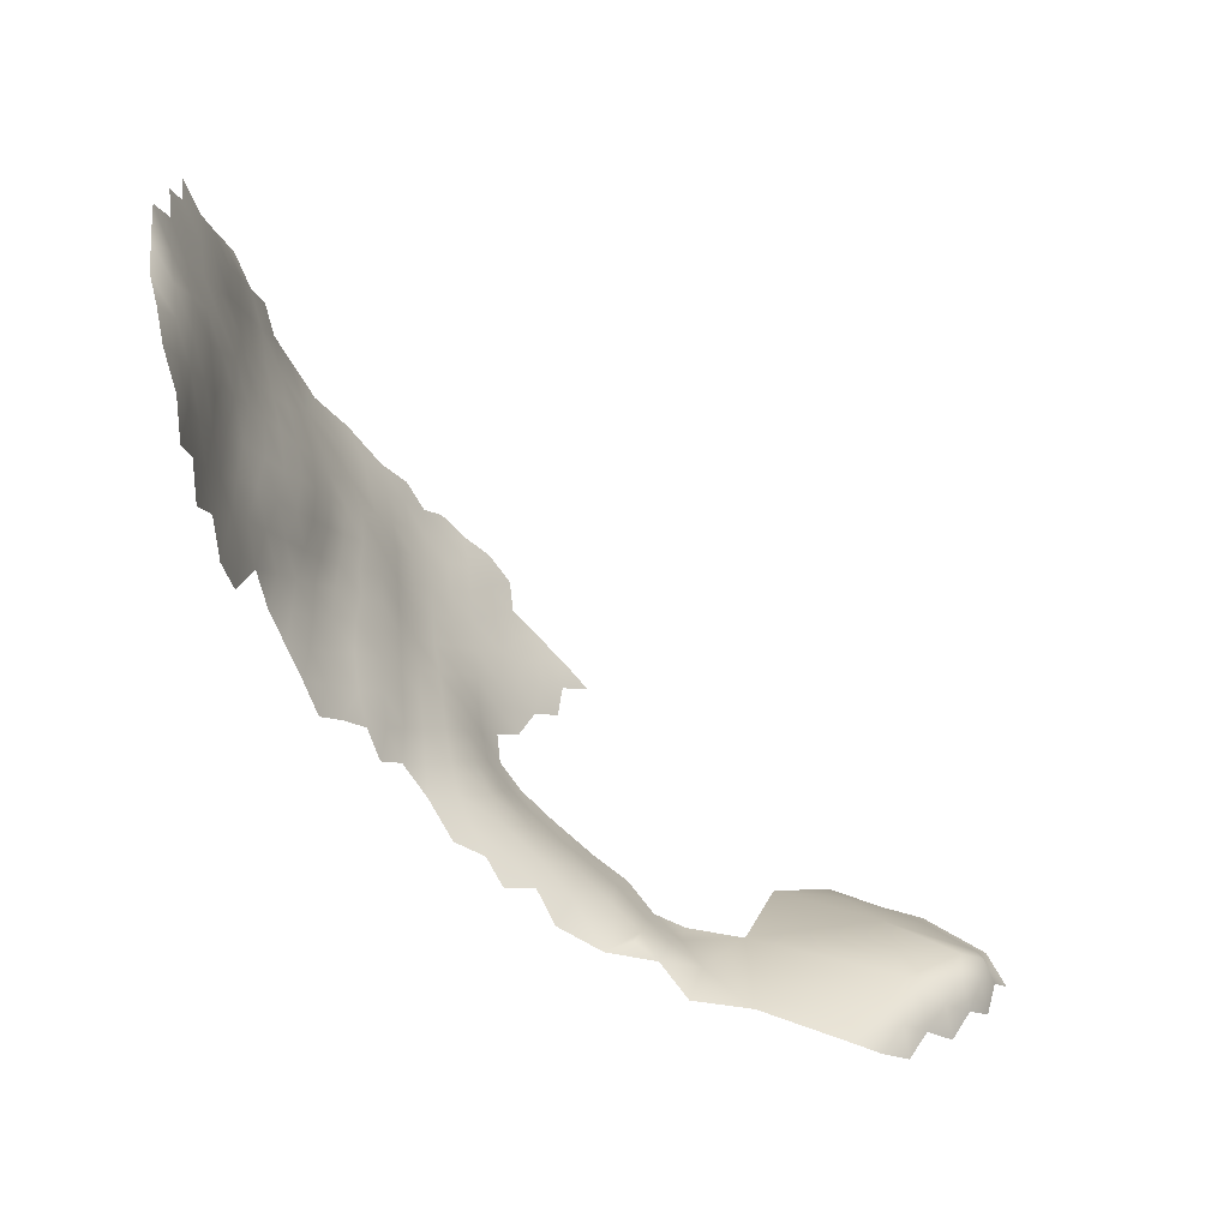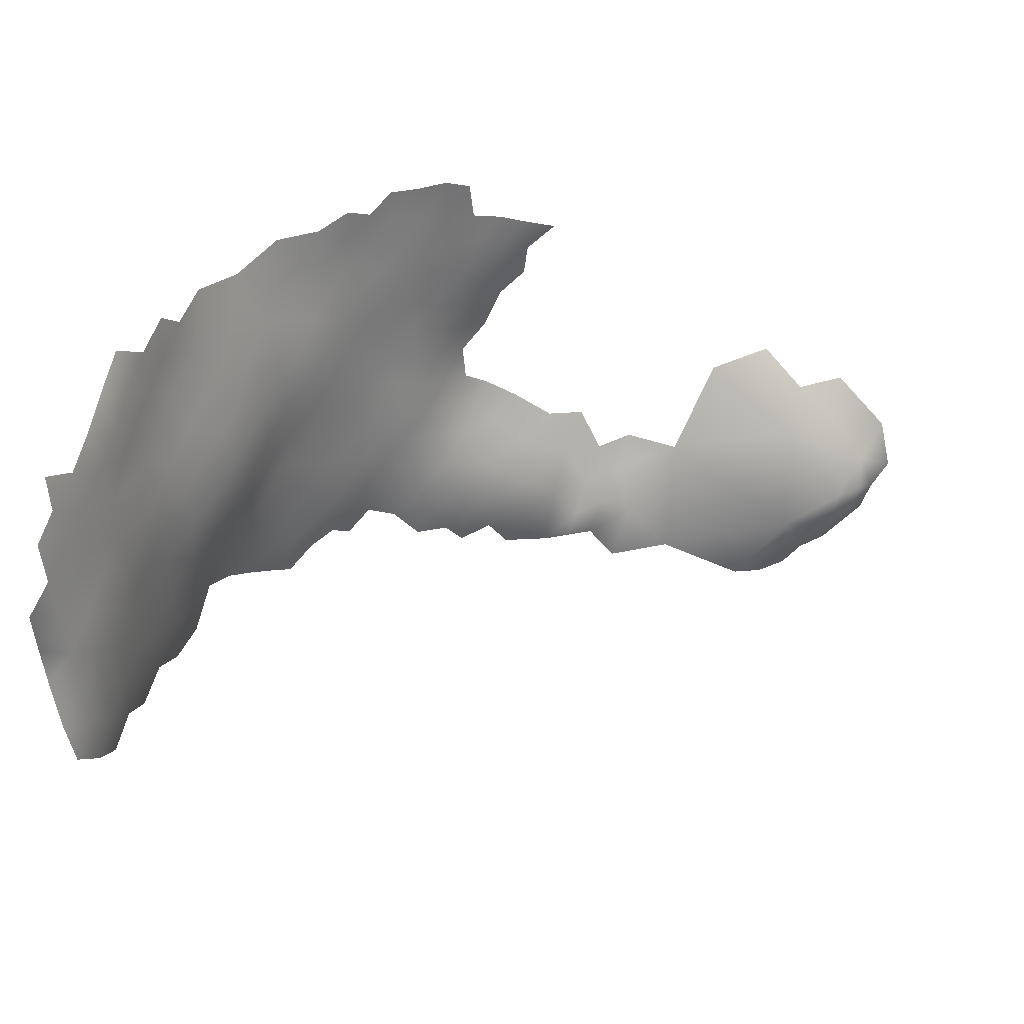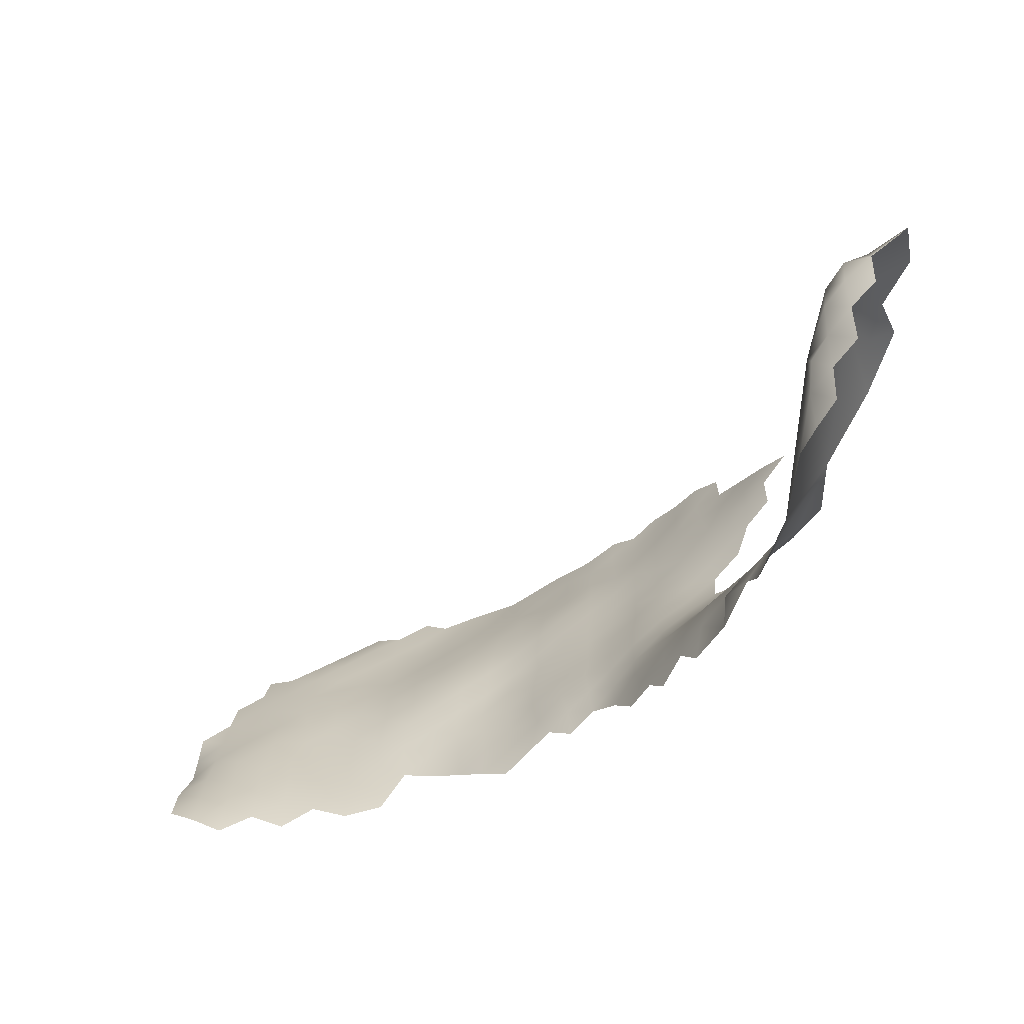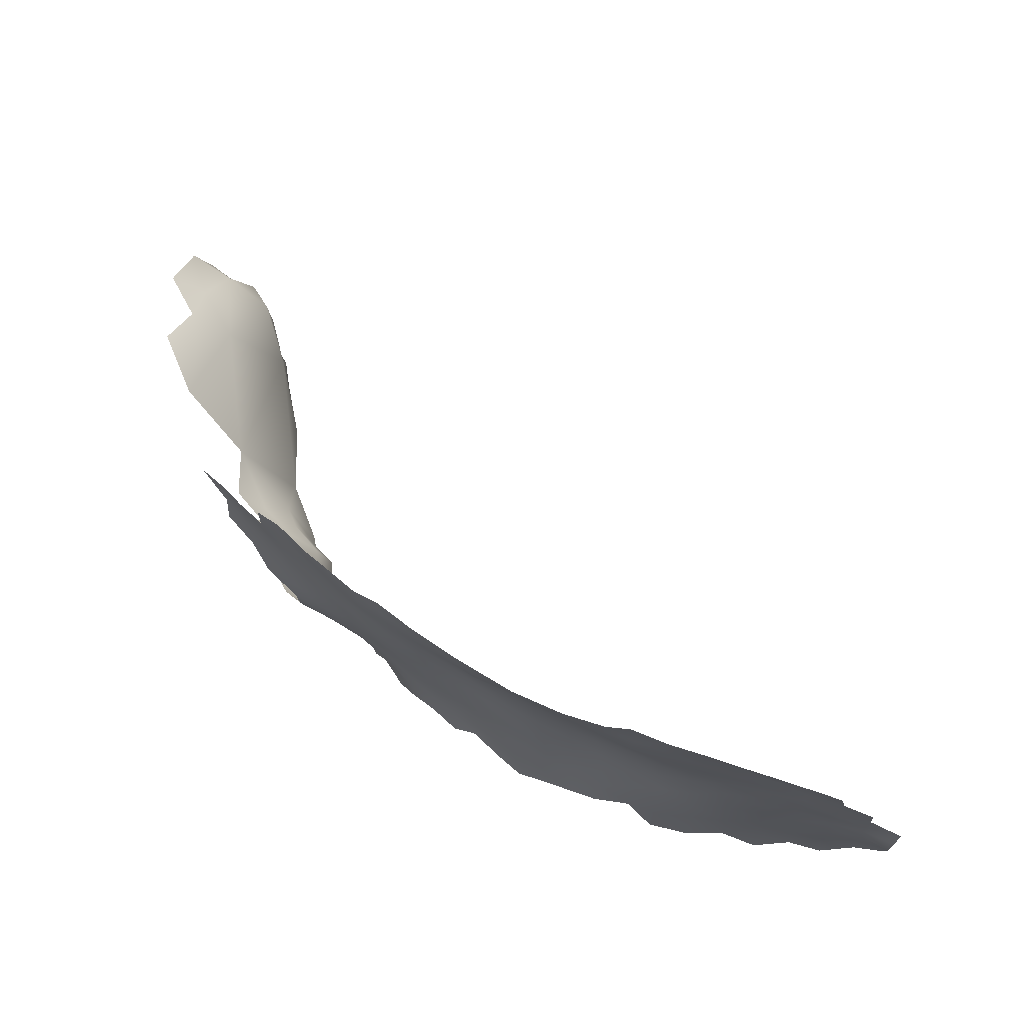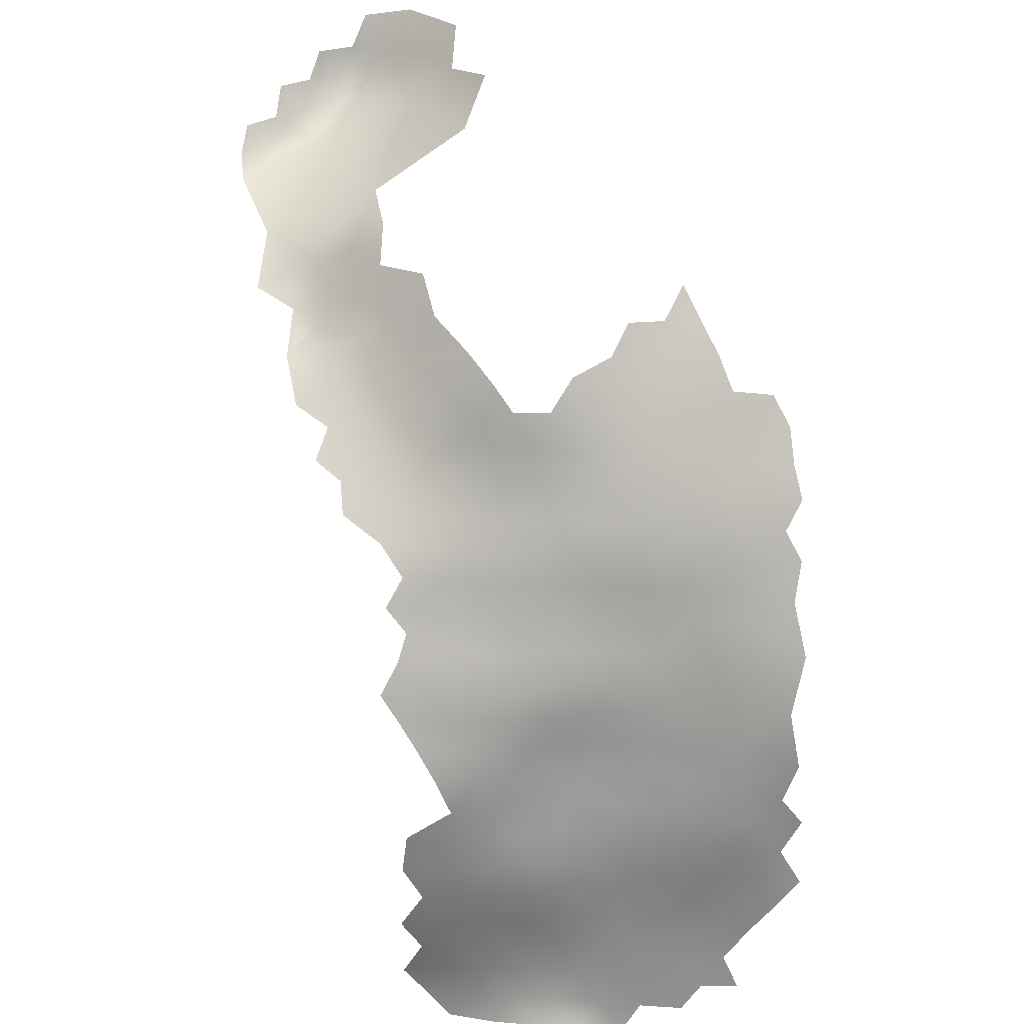
<metadata>
{"format":"obj","ext":"obj","renderer":"f3d","projection":"perspective","resolution":1024,"background":"white","views":[{"elev":-40.1,"azim":-84.3,"up":"+Y"},{"elev":41.1,"azim":-70.4,"up":"+Y"},{"elev":-60.0,"azim":7.3,"up":"+Y"},{"elev":67.6,"azim":-172.9,"up":"+Y"},{"elev":-54.6,"azim":89.8,"up":"+Z"}]}
</metadata>
<code>
v 35.88 999.4 -175
v 32.24 1001 -174.8
v 35.91 1004 -174.7
v 39.5 1002 -174.7
v 28.61 999.5 -174.8
v 25.17 1002 -174.5
v 28.85 1004 -174.6
v 32.49 1006 -174.7
v 39.74 1006 -174.6
v 36.13 1008 -174.6
v 29.21 1009 -175
v 25.51 1007 -175.1
v 25.62 1011 -175.7
v 29.2 1013 -175.3
v 32.81 1011 -174.8
v 22.22 1004 -175.2
v 57.02 1001 -171.9
v 59.92 999.6 -170.7
v 47.6 1000 -174.3
v 54.08 1003 -173
v 50.32 1005 -173.5
v 53.72 1007 -172.5
v 57.01 1005 -171.7
v 46.72 1004 -174
v 46.92 1008 -173.7
v 50.15 1009 -172.9
v 43.44 1005 -174.2
v 43.54 1010 -174.2
v 59.95 1007 -170.4
v 60.15 1004 -170.5
v 56.71 1009 -171.5
v 46.96 1012 -173.3
v 53.55 1011 -172
v 50.65 1013 -172.3
v 54.06 1015 -171.3
v 56.8 1013 -171
v 43.86 1014 -174.2
v 39.92 1012 -174.6
v 57.32 1017 -170.5
v 60.28 1015 -170.3
v 59.69 1011 -170.5
v 43.37 999.7 -174.7
v 70.67 998.3 -165.5
v 77.9 993.9 -159.6
v 22.23 1009 -176.3
v 63.12 1002 -169.3
v 63.43 1006 -169.3
v 63.03 1010 -169.4
v 60.67 1019 -169.9
v 57.73 1021 -170.7
v 54.36 1019 -171.3
v 58.22 1026 -171.5
v 61.18 1023 -170.1
v 54.54 1024 -172
v 66.26 1012 -167.8
v 66.16 1008 -167.7
v 63.23 1013 -169.3
v 51.13 1017 -172.2
v 63.73 1017 -169.3
v 63.92 1021 -169.1
v 64.62 1025 -169.3
v 66.97 1022 -167.9
v 66.69 1018 -168
v 67.46 1027 -168.4
v 70.22 1025 -166.8
v 70.12 1021 -166.5
v 70.15 1017 -166.2
v 73.51 1023 -165.6
v 73.22 1019 -165.2
v 73.81 1027 -165.9
v 76.69 1025 -164.6
v 76.4 1021 -164.3
v 70.62 1029 -167.5
v 73.89 1031 -166.7
v 76.92 1029 -165
v 70.05 1013 -166
v 67 1015 -167.7
v 73.24 1015 -164.9
v 73.09 1012 -164.6
v 72.71 1008 -164.2
v 69.72 1010 -165.8
v 76.11 1013 -163.3
v 75.71 1010 -163
v 76.38 1017 -163.9
v 79.2 1015 -162
v 78.65 1011 -161.4
v 78.46 1008 -160.9
v 75.66 1006 -162.6
v 79.46 1027 -163.2
v 79.46 1023 -163
v 79.22 1019 -162.6
v 82.34 1025 -161.5
v 82.17 1021 -161.1
v 82.21 1018 -160.6
v 73.07 1004 -163.9
v 69.72 1006 -165.4
v 62.77 997.7 -169.7
v 36.13 1012 -174.8
v 79.58 1031 -163.8
v 82.31 1029 -161.9
v 68.15 1000 -166.4
v 70.52 1002 -165.1
v 73.34 1000 -163.9
v 23.12 1014 -177.6
v 26.05 1016 -176.4
v 23.15 1018 -178
v 26.33 1020 -177.2
v 29.69 1018 -176
v 29.91 1023 -176.9
v 33.5 1021 -175.8
v 33.55 1016 -175
v 33.31 1025 -176.5
v 29.86 1027 -177.5
v 33.37 1029 -177.1
v 37.43 1027 -176
v 36.68 1023 -175.6
v 37.42 1019 -175.1
v 40.87 1022 -174.9
v 26.52 1025 -177.8
v 37.73 1015 -174.9
v 40.94 1017 -174.5
v 37.06 1031 -176.7
v 40.69 1030 -176.2
v 33.71 1033 -177.7
v 37.49 1036 -177.6
v 40.63 1034 -176.5
v 30.05 1031 -178.3
v 26.89 1029 -178.5
v 23.13 1023 -178.4
v 43.59 1027 -175.5
v 43.98 1032 -176.2
v 47.56 1030 -175.4
v 47.64 1025 -174.5
v 44.17 1036 -176.6
v 47.44 1034 -176
v 76.01 997.7 -161.8
v 75.91 1002 -162.2
v 47.7 1021 -173.5
v 51.03 1023 -172.9
v 51.09 1027 -174
v 44.84 1023 -174.6
v 44.29 1019 -174.2
v 61.9 1027 -170.6
v 64.68 1029 -169.9
v 78.63 1004 -160.3
v 78.53 999.8 -159.4
v 80.14 993.6 -156.8
v 81.63 991 -155.3
v 65.69 999.4 -168.1
v 81.92 994.6 -154.7
v 82.16 998.5 -155.5
v 84.4 996.1 -152.3
v 83.82 992.2 -152.5
v 82.11 1002 -156.9
v 85.59 1001 -153.5
v 86.26 992.6 -149.3
v 85.38 988.9 -150.8
v 51.11 1032 -175.1
v 87.81 997 -149.1
v 79.37 996.5 -158.1
v 85.16 1027 -159.8
v 85.37 1023 -159.5
v 85.5 1020 -159.2
v 85.58 1016 -159
v 85.67 1012 -158.5
v 82.18 1014 -159.9
v 88.4 1018 -157.6
v 88.85 1015 -157.5
v 88.64 1011 -157.1
v 91.87 1017 -155.7
v 90.81 1009 -155.2
v 87.95 1007 -156
v 85.3 1009 -157.7
v 85.34 1005 -156.2
v 82.02 1006 -158.6
v 81.87 1010 -159.5
v 88.37 1021 -157.5
v 88.81 1025 -157.3
v 91.15 1023 -155.7
v 90.68 1020 -156.2
v 91.57 1026 -155.3
v 93.63 1024 -153.7
v 93.41 1021 -154.3
v 96.11 1022 -152.3
v 96.05 1026 -151.8
v 98.82 1028 -149.5
v 96.09 1030 -151.8
v 93.62 1028 -153.8
v 89.18 1005 -153.7
v 92.65 1006 -152.2
v 93.58 1031 -154.3
v 90.88 1033 -156.6
v 90.75 1037 -157
v 88.12 1038 -158.9
v 87.94 1034 -158.6
v 88.25 1030 -158.2
v 91.15 1029 -155.9
v 76.84 1033 -165.7
v 90.2 1001 -150.3
v 85.06 1031 -160.2
v 82.44 1032 -162.3
v 85.28 1035 -160.6
v 82.58 1036 -162.8
v 85.28 1039 -161.2
v 70.59 1033 -168.5
v 67.28 1035 -170.6
v 70.75 1036 -169.3
v 73.54 1039 -168.1
v 73.77 1035 -167.4
v 64.14 1032 -171
v 63.51 1035 -172.1
v 61.01 1030 -171.5
v 67.57 1031 -169.5
v 63.26 1039 -173.1
v 60.16 1034 -173
v 66.81 1004 -167.2
v 47.64 1016 -173.1
v 41.16 1038 -177.7
v 79.56 1034 -164.5
v 50.98 1036 -175.8
v 47.8 1039 -176.4
v 103.6 985.3 -114.1
v 106.1 989.4 -110.3
v 106.2 993.1 -109.3
v 109.4 994.6 -107.9
v 103.3 991.5 -110.8
v 103.7 994.4 -110.3
v 106.4 997.1 -110.8
v 103.5 988.4 -112.2
v 101 987.8 -114.6
v 101.1 984.9 -116.5
v 110.7 999.6 -109.6
v 101.2 990.5 -112.8
v 100.9 981.9 -118.5
v 98.73 984.5 -118.8
v 99.08 990 -118
v 99.23 987 -116.7
v 98.82 981.3 -121
v 97.12 981.7 -123.8
v 101.7 993.9 -112.6
v 107.9 1002 -115.5
v 79.76 1038 -164.7
v 54.48 1029 -173.4
v 76.81 1037 -166.2
v 54.66 1034 -174.5
v 88.56 987.8 -146.5
v 88.97 989.1 -143.7
v 90.05 994.4 -146
v 90.72 991.2 -143.2
v 93.1 998.4 -145.8
v 93.51 994.7 -143
v 77.14 1039 -166.1
v 82.5 1039 -163.2
v 97.01 997.4 -142.5
v 53.97 1038 -175.4
v 51.48 1040 -176
v 58.12 1040 -175.1
v 93.68 991.8 -140.6
v 91.31 988.2 -141.6
v 111.5 1005 -115.6
v 94.42 1003 -148.2
v 97.52 1002 -145.1
v 101 996.7 -133.7
v 100.2 997.7 -139.6
v 97.14 994.3 -139.9
v 30.6 1035 -178.9
v 44.76 1041 -177.7
v 110 1008 -125
v 108.4 1004 -119.9
v 106.9 1005 -123.9
v 92.29 984.3 -138.8
v 95.15 989.8 -137.7
v 57.59 1031 -172.9
v 104.3 1000 -120
v 95.55 985 -132.8
v 68.87 1040 -170.9
v 106.6 1006 -130.8
f 226 223 229
f 180 167 177
f 183 179 182
f 237 230 231
f 233 226 229
f 233 229 230
f 163 177 167
f 188 181 197
f 188 197 191
f 185 184 182
f 236 230 237
f 230 222 231
f 230 229 222
f 235 234 238
f 183 182 184
f 36 41 31
f 204 203 253
f 235 237 231
f 252 242 244
f 66 69 67
f 231 234 235
f 181 188 182
f 150 148 147
f 83 86 87
f 188 185 182
f 78 67 69
f 164 163 167
f 200 100 201
f 187 185 188
f 236 233 230
f 88 83 87
f 192 191 197
f 196 192 197
f 181 179 178
f 181 182 179
f 180 177 179
f 242 253 203
f 91 84 72
f 180 179 183
f 224 226 227
f 44 160 147
f 213 144 210
f 76 77 67
f 23 29 30
f 244 242 219
f 99 201 100
f 131 123 126
f 78 82 79
f 152 153 150
f 224 223 226
f 29 31 41
f 29 23 31
f 48 57 55
f 153 156 157
f 244 219 198
f 192 196 195
f 162 92 161
f 240 226 233
f 240 227 226
f 191 187 188
f 91 93 94
f 46 149 97
f 33 31 22
f 33 36 31
f 78 76 67
f 78 79 76
f 136 103 137
f 80 88 95
f 80 83 88
f 91 90 93
f 43 102 103
f 43 101 102
f 212 273 215
f 60 63 59
f 60 59 49
f 71 89 90
f 22 31 23
f 22 23 20
f 58 35 34
f 58 34 217
f 164 167 168
f 85 91 94
f 198 74 209
f 198 209 244
f 81 76 79
f 178 179 177
f 84 91 85
f 61 143 144
f 55 56 48
f 23 17 20
f 92 90 89
f 69 72 84
f 25 32 26
f 64 61 144
f 92 93 90
f 83 79 82
f 83 82 86
f 165 168 169
f 165 164 168
f 66 62 65
f 95 88 137
f 202 203 204
f 161 100 200
f 46 97 18
f 121 118 142
f 84 78 69
f 92 100 161
f 92 89 100
f 105 104 106
f 25 28 32
f 35 36 33
f 35 33 34
f 99 89 75
f 99 100 89
f 121 120 117
f 72 90 91
f 74 73 205
f 62 63 60
f 220 256 255
f 202 200 201
f 143 53 52
f 221 256 220
f 174 173 172
f 174 175 173
f 40 39 49
f 99 75 198
f 99 198 219
f 170 167 180
f 170 168 167
f 146 136 137
f 117 118 121
f 21 22 20
f 173 175 176
f 26 34 33
f 206 205 213
f 153 148 150
f 37 32 28
f 96 80 95
f 96 95 102
f 71 72 68
f 71 90 72
f 30 46 18
f 81 80 96
f 73 213 205
f 70 71 68
f 74 198 75
f 80 81 79
f 80 79 83
f 1 3 4
f 27 25 24
f 47 46 30
f 47 48 56
f 47 30 29
f 40 59 57
f 40 49 59
f 64 62 61
f 64 65 62
f 69 68 72
f 162 177 163
f 155 151 154
f 173 165 169
f 29 41 48
f 29 48 47
f 54 50 51
f 84 85 82
f 84 82 78
f 68 66 65
f 68 69 66
f 207 208 209
f 109 119 113
f 27 28 25
f 39 36 35
f 146 137 145
f 203 202 201
f 133 138 141
f 133 139 138
f 251 258 249
f 53 143 61
f 70 74 75
f 70 73 74
f 112 116 110
f 122 115 114
f 245 273 243
f 30 17 23
f 30 18 17
f 38 98 120
f 59 63 77
f 112 115 116
f 95 103 102
f 95 137 103
f 38 37 28
f 114 124 122
f 123 122 126
f 40 36 39
f 164 165 166
f 151 152 150
f 207 205 206
f 110 109 112
f 88 87 145
f 88 145 137
f 112 109 113
f 127 266 124
f 127 124 114
f 21 24 25
f 21 25 26
f 269 260 241
f 2 3 1
f 10 3 8
f 162 93 92
f 71 75 89
f 71 70 75
f 205 209 74
f 205 207 209
f 94 163 164
f 22 26 33
f 22 21 26
f 116 118 117
f 110 116 117
f 166 85 94
f 166 94 164
f 52 53 50
f 52 50 54
f 158 245 243
f 244 208 252
f 244 209 208
f 176 87 86
f 85 86 82
f 51 35 58
f 51 39 35
f 195 193 192
f 32 34 26
f 32 217 34
f 185 187 186
f 140 139 133
f 40 41 36
f 206 213 210
f 228 225 224
f 112 114 115
f 112 113 114
f 107 105 106
f 108 105 107
f 127 113 128
f 127 114 113
f 219 242 203
f 93 163 94
f 93 162 163
f 141 138 142
f 221 220 135
f 221 135 134
f 98 10 15
f 9 3 10
f 9 4 3
f 39 50 49
f 39 51 50
f 251 248 250
f 228 224 227
f 47 56 216
f 130 133 141
f 7 2 5
f 212 144 143
f 212 210 144
f 141 142 118
f 8 2 7
f 8 3 2
f 12 45 13
f 219 201 99
f 219 203 201
f 15 11 14
f 132 131 135
f 7 5 6
f 258 259 249
f 108 110 111
f 131 134 135
f 67 77 63
f 128 113 119
f 37 217 32
f 245 158 220
f 61 62 60
f 61 60 53
f 247 249 259
f 11 13 14
f 11 12 13
f 158 132 135
f 158 135 220
f 125 126 122
f 125 122 124
f 133 132 140
f 133 130 132
f 172 169 171
f 172 173 169
f 53 60 49
f 53 49 50
f 254 264 265
f 174 155 154
f 154 175 174
f 107 119 109
f 107 129 119
f 166 176 86
f 166 86 85
f 170 180 183
f 195 200 202
f 195 196 200
f 245 220 255
f 215 210 212
f 215 211 210
f 64 144 213
f 64 213 73
f 108 107 109
f 108 109 110
f 175 87 176
f 130 123 131
f 130 131 132
f 13 105 14
f 13 104 105
f 206 210 211
f 140 158 243
f 140 132 158
f 216 96 102
f 216 102 101
f 250 254 251
f 216 101 149
f 232 225 228
f 218 126 125
f 162 178 177
f 134 126 218
f 134 131 126
f 123 115 122
f 76 55 77
f 175 145 87
f 176 166 165
f 176 165 173
f 11 8 7
f 11 7 12
f 197 181 178
f 8 15 10
f 8 11 15
f 96 216 56
f 66 67 63
f 66 63 62
f 77 55 57
f 77 57 59
f 251 265 258
f 251 254 265
f 70 68 65
f 195 194 193
f 81 55 76
f 178 162 161
f 16 45 12
f 134 218 267
f 134 267 221
f 98 111 120
f 81 96 56
f 81 56 55
f 41 57 48
f 41 40 57
f 155 152 151
f 111 110 117
f 111 117 120
f 236 240 233
f 73 70 65
f 73 65 64
f 160 150 147
f 160 151 150
f 248 251 249
f 189 172 171
f 189 171 190
f 108 14 105
f 12 6 16
f 12 7 6
f 129 107 106
f 46 216 149
f 46 47 216
f 212 143 52
f 152 156 153
f 152 159 156
f 272 275 271
f 272 259 258
f 272 271 259
f 241 274 269
f 196 161 200
f 196 197 178
f 196 178 161
f 139 54 51
f 160 44 136
f 160 136 146
f 37 121 142
f 111 14 108
f 189 174 172
f 250 261 262
f 45 104 13
f 138 58 217
f 154 145 175
f 202 194 195
f 202 204 194
f 111 98 15
f 111 15 14
f 142 138 217
f 142 217 37
f 276 208 207
f 9 28 27
f 189 155 174
f 38 120 121
f 38 121 37
f 38 10 98
f 206 276 207
f 140 54 139
f 199 155 189
f 27 4 9
f 139 58 138
f 139 51 58
f 254 250 262
f 154 146 145
f 24 19 42
f 38 28 9
f 38 9 10
f 248 156 159
f 235 238 239
f 272 258 265
f 249 247 246
f 27 24 42
f 27 42 4
f 215 273 245
f 259 246 247
f 273 52 243
f 273 212 52
f 243 54 140
f 243 52 54
f 21 19 24
f 151 146 154
f 151 160 146
f 215 214 211
f 156 246 157
f 250 199 261
f 130 141 118
f 199 189 190
f 199 190 261
f 236 237 235
f 270 269 274
f 268 269 270
f 263 265 264
f 250 248 159
f 250 159 199
f 115 118 116
f 130 115 123
f 130 118 115
f 206 211 214
f 206 214 276
f 155 159 152
f 155 199 159
f 270 277 268
f 228 227 240
f 215 257 214
f 245 255 257
f 245 257 215
f 241 232 228
f 248 249 246
f 248 246 156
f 260 232 241
f 272 265 263
f 274 241 228
f 274 228 240
f 274 240 236
f 277 270 274
f 239 236 235
f 263 275 272
f 274 263 277
f 275 236 239
f 236 263 274
f 275 263 236

</code>
